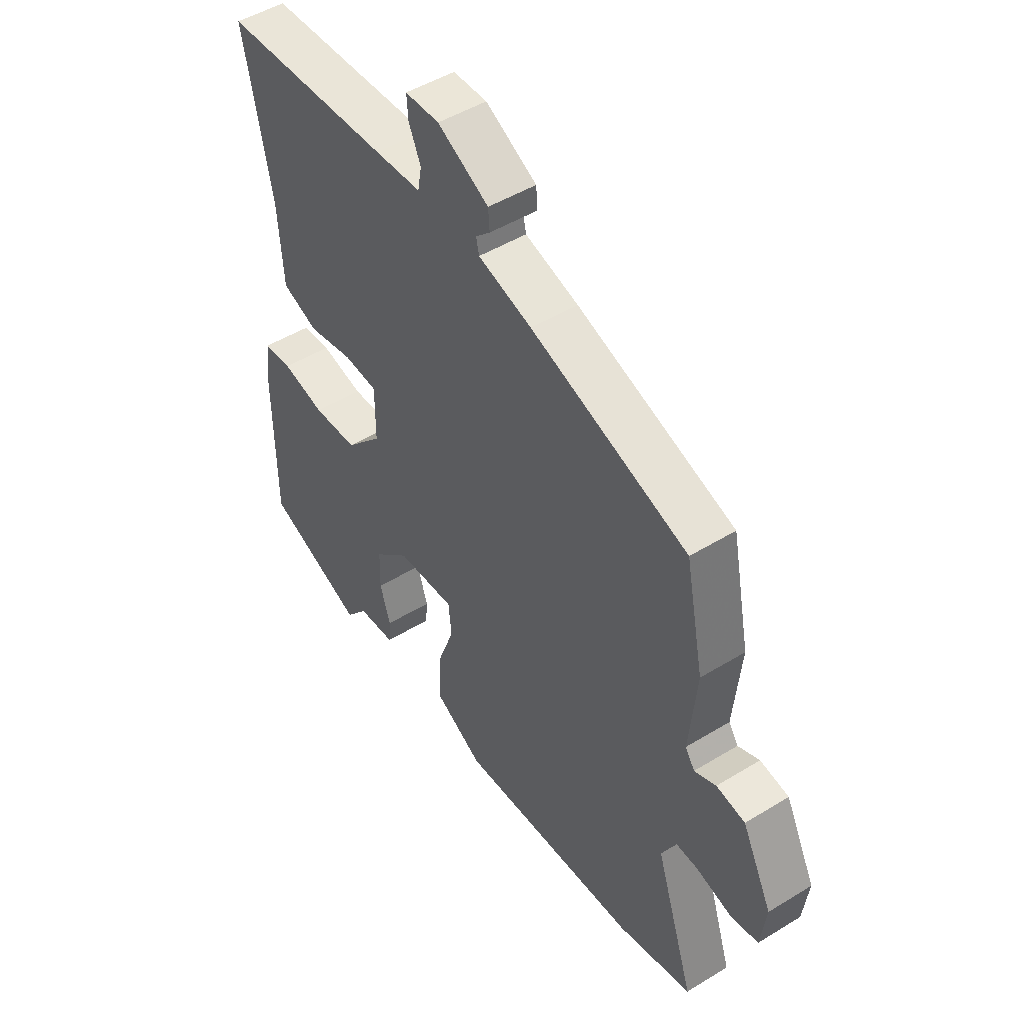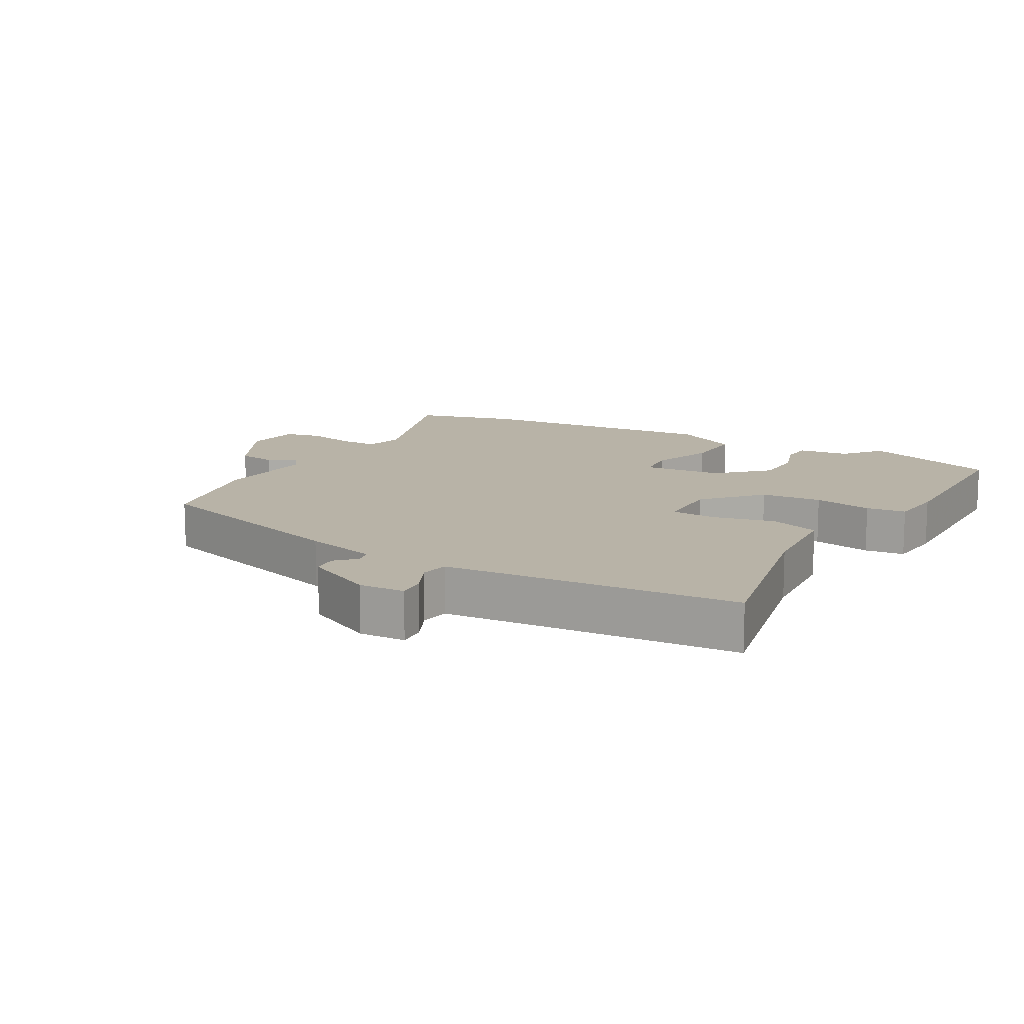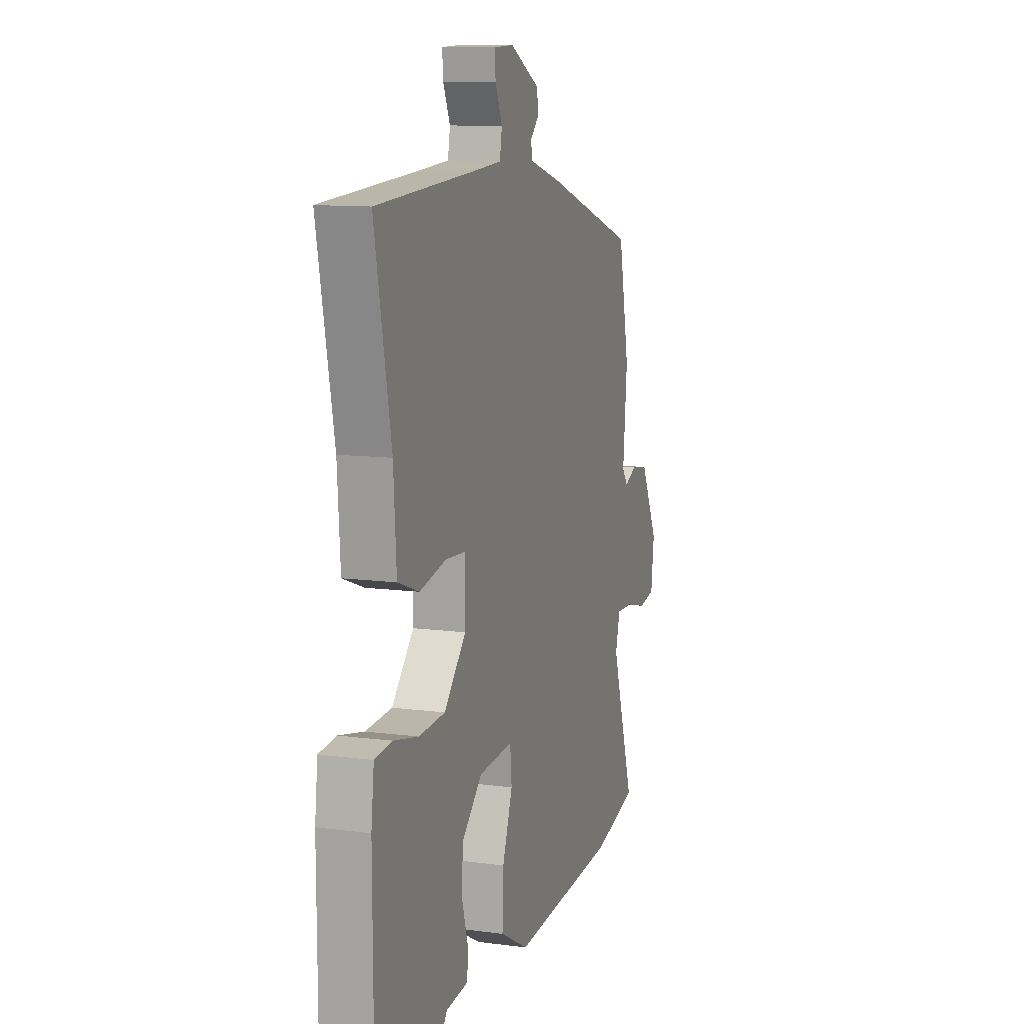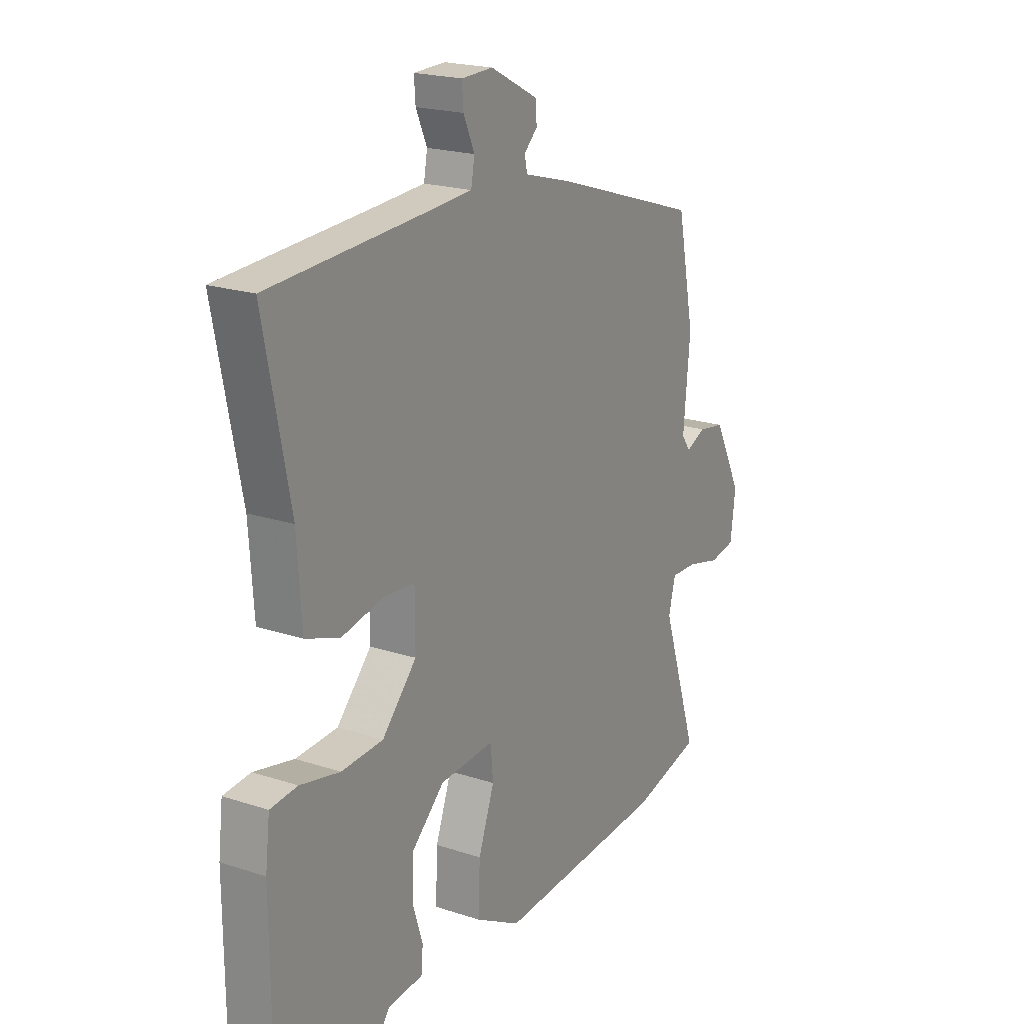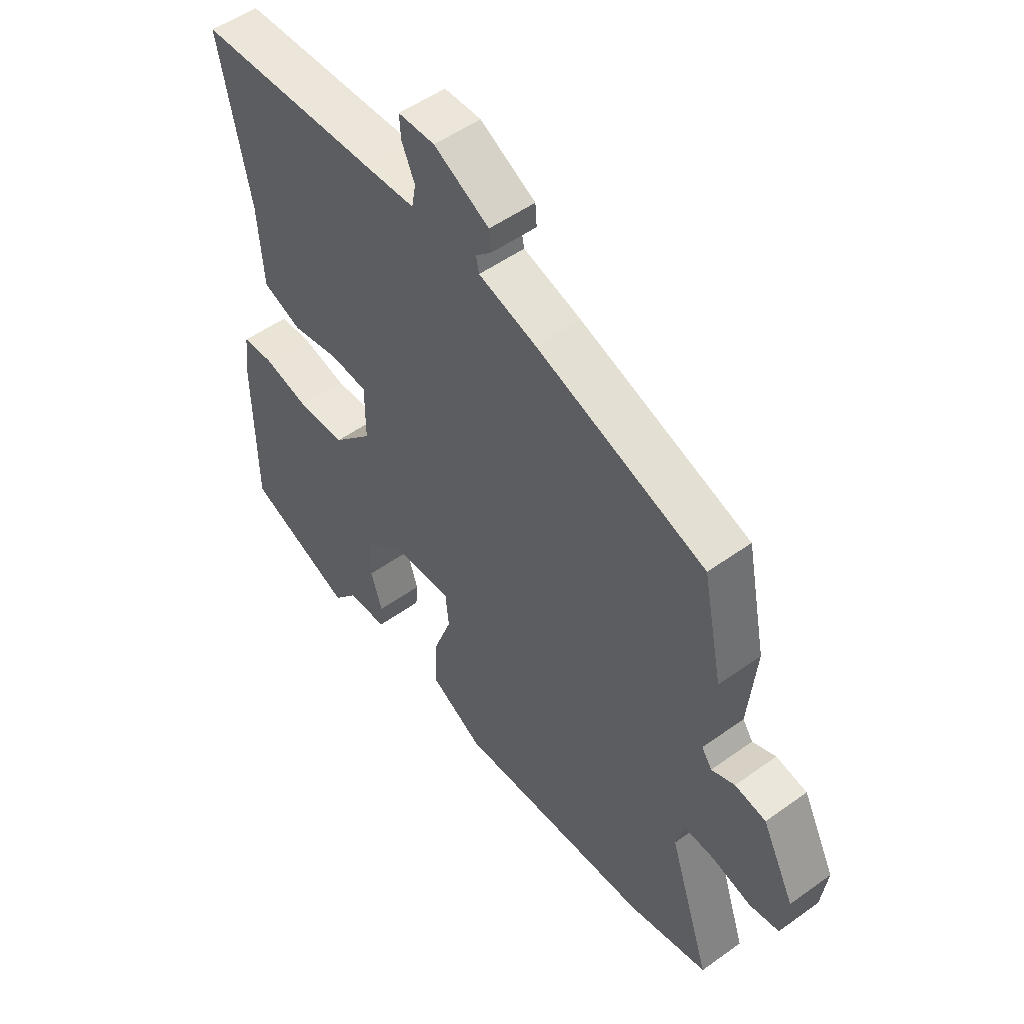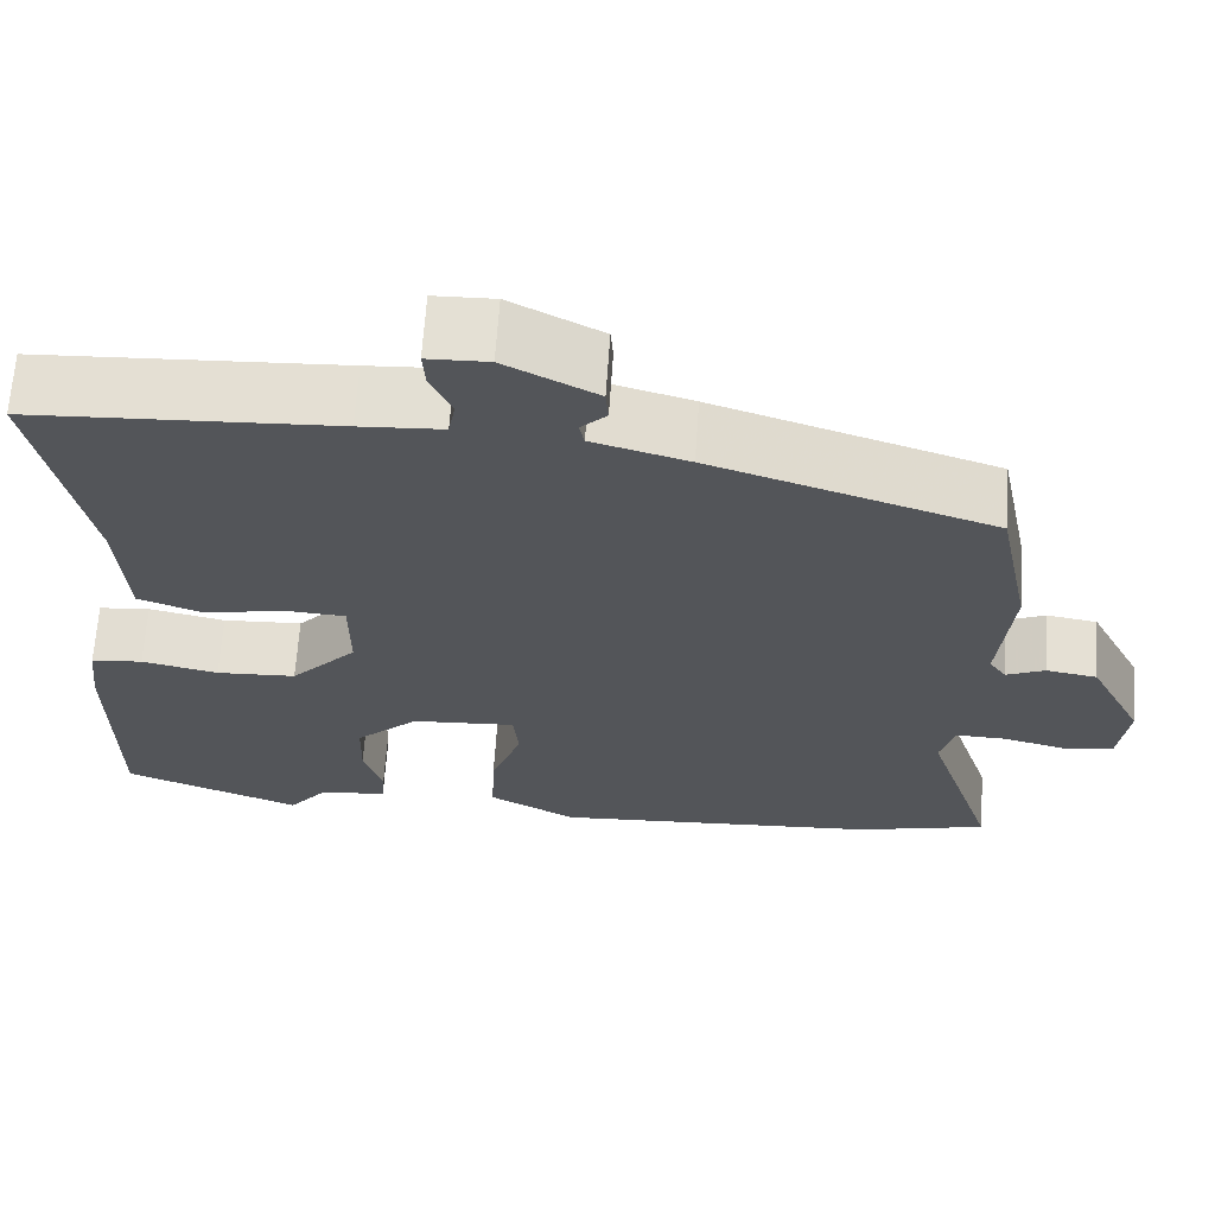
<metadata>
{"format":"obj","ext":"obj","renderer":"f3d","projection":"perspective","resolution":1024,"background":"white","views":[{"elev":48.7,"azim":-124.3,"up":"+Z"},{"elev":12.9,"azim":28.8,"up":"+Y"},{"elev":11.2,"azim":108.0,"up":"+Z"},{"elev":20.6,"azim":120.9,"up":"+Z"},{"elev":52.1,"azim":-127.8,"up":"+Z"},{"elev":65.6,"azim":-176.1,"up":"+Z"}]}
</metadata>
<code>
v -0.509 0.07 0.407
v -0.18 0.07 0.515
v -0.068 0.07 0.547
v -0.062 0.07 0.575
v -0.092 0.07 0.604
v -0.089 0.07 0.643
v 0.018 0.07 0.699
v 0.089 0.07 0.697
v 0.086 0.07 0.654
v 0.061 0.07 0.598
v 0.069 0.07 0.554
v 0.166 0.07 0.548
v 0.521 0.07 0.529
v 0.463 0.07 0.237
v 0.453 0.07 0.088
v 0.377 0.07 0.06
v 0.282 0.07 0.08
v 0.211 0.07 0.075
v 0.211 0.07 -0.029
v 0.289 0.07 -0.113
v 0.383 0.07 -0.118
v 0.473 0.07 -0.098
v 0.534 0.07 -0.104
v 0.544 0.07 -0.189
v 0.543 0.07 -0.483
v 0.334 0.07 -0.564
v 0.287 0.07 -0.506
v 0.208 0.07 -0.499
v 0.204 0.07 -0.452
v 0.226 0.07 -0.381
v 0.224 0.07 -0.303
v 0.15 0.07 -0.234
v 0.027 0.07 -0.226
v 0.021 0.07 -0.29
v 0.057 0.07 -0.389
v 0.061 0.07 -0.485
v -0.042 0.07 -0.542
v -0.427 0.07 -0.518
v -0.583 0.07 -0.479
v -0.501 0.07 -0.229
v -0.517 0.07 -0.168
v -0.577 0.07 -0.17
v -0.652 0.07 -0.189
v -0.71 0.07 -0.178
v -0.721 0.07 -0.089
v -0.658 0.07 0.035
v -0.598 0.07 0.045
v -0.553 0.07 0.025
v -0.533 0.07 0.054
v -0.548 0.07 0.215
v -0.509 0 0.407
v -0.18 0 0.515
v -0.068 0 0.547
v -0.062 0 0.575
v -0.092 0 0.604
v -0.089 0 0.643
v 0.018 0 0.699
v 0.089 0 0.697
v 0.086 0 0.654
v 0.061 0 0.598
v 0.069 0 0.554
v 0.166 0 0.548
v 0.521 0 0.529
v 0.463 0 0.237
v 0.453 0 0.088
v 0.377 0 0.06
v 0.282 0 0.08
v 0.211 0 0.075
v 0.211 0 -0.029
v 0.289 0 -0.113
v 0.383 0 -0.118
v 0.473 0 -0.098
v 0.534 0 -0.104
v 0.544 0 -0.189
v 0.543 0 -0.483
v 0.334 0 -0.564
v 0.287 0 -0.506
v 0.208 0 -0.499
v 0.204 0 -0.452
v 0.226 0 -0.381
v 0.224 0 -0.303
v 0.15 0 -0.234
v 0.027 0 -0.226
v 0.021 0 -0.29
v 0.057 0 -0.389
v 0.061 0 -0.485
v -0.042 0 -0.542
v -0.427 0 -0.518
v -0.583 0 -0.479
v -0.501 0 -0.229
v -0.517 0 -0.168
v -0.577 0 -0.17
v -0.652 0 -0.189
v -0.71 0 -0.178
v -0.721 0 -0.089
v -0.658 0 0.035
v -0.598 0 0.045
v -0.553 0 0.025
v -0.533 0 0.054
v -0.548 0 0.215
f 1 2 3
f 50 1 3
f 49 50 3
f 48 49 3
f 46 47 48
f 45 46 48
f 44 45 48
f 43 44 48
f 42 43 48
f 41 42 48 3
f 40 41 3
f 38 39 40
f 37 38 40
f 36 37 40
f 35 36 40
f 34 35 40
f 33 34 40 3
f 32 33 3 4
f 31 32 4
f 27 28 29 30
f 27 30 31
f 26 27 31
f 25 26 31
f 24 25 31
f 23 24 31
f 22 23 31
f 21 22 31
f 20 21 31
f 19 20 31
f 14 15 16 17
f 14 17 18
f 13 14 18
f 12 13 18
f 11 12 18 19
f 8 9 10
f 7 8 10
f 6 7 10
f 5 6 10
f 4 5 10
f 4 10 11
f 4 11 19 31
f 53 52 51
f 53 51 100
f 53 100 99
f 53 99 98
f 98 97 96
f 98 96 95
f 98 95 94
f 98 94 93
f 98 93 92
f 53 98 92 91
f 53 91 90
f 90 89 88
f 90 88 87
f 90 87 86
f 90 86 85
f 90 85 84
f 53 90 84 83
f 54 53 83 82
f 54 82 81
f 80 79 78 77
f 81 80 77
f 81 77 76
f 81 76 75
f 81 75 74
f 81 74 73
f 81 73 72
f 81 72 71
f 81 71 70
f 81 70 69
f 67 66 65 64
f 68 67 64
f 68 64 63
f 68 63 62
f 69 68 62 61
f 60 59 58
f 60 58 57
f 60 57 56
f 60 56 55
f 60 55 54
f 61 60 54
f 81 69 61 54
f 1 51 52 2
f 2 52 53 3
f 3 53 54 4
f 4 54 55 5
f 5 55 56 6
f 6 56 57 7
f 7 57 58 8
f 8 58 59 9
f 9 59 60 10
f 10 60 61 11
f 11 61 62 12
f 12 62 63 13
f 13 63 64 14
f 14 64 65 15
f 15 65 66 16
f 16 66 67 17
f 17 67 68 18
f 18 68 69 19
f 19 69 70 20
f 20 70 71 21
f 21 71 72 22
f 22 72 73 23
f 23 73 74 24
f 24 74 75 25
f 25 75 76 26
f 26 76 77 27
f 27 77 78 28
f 28 78 79 29
f 29 79 80 30
f 30 80 81 31
f 31 81 82 32
f 32 82 83 33
f 33 83 84 34
f 34 84 85 35
f 35 85 86 36
f 36 86 87 37
f 37 87 88 38
f 38 88 89 39
f 39 89 90 40
f 40 90 91 41
f 41 91 92 42
f 42 92 93 43
f 43 93 94 44
f 44 94 95 45
f 45 95 96 46
f 46 96 97 47
f 47 97 98 48
f 48 98 99 49
f 49 99 100 50
f 50 100 51 1

</code>
